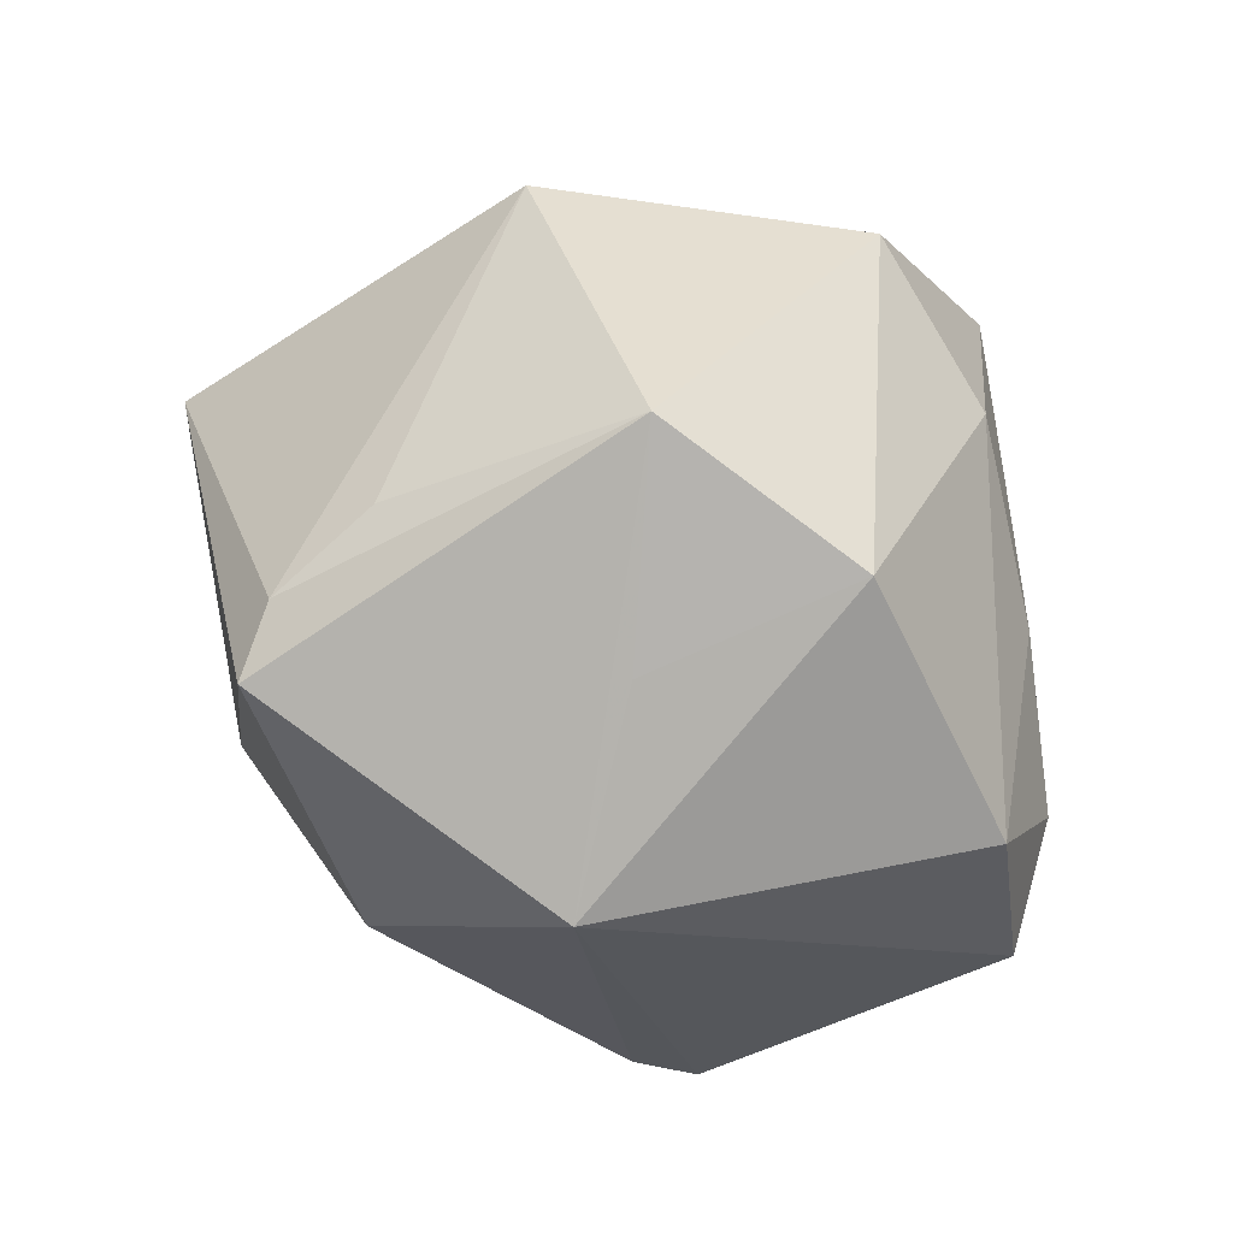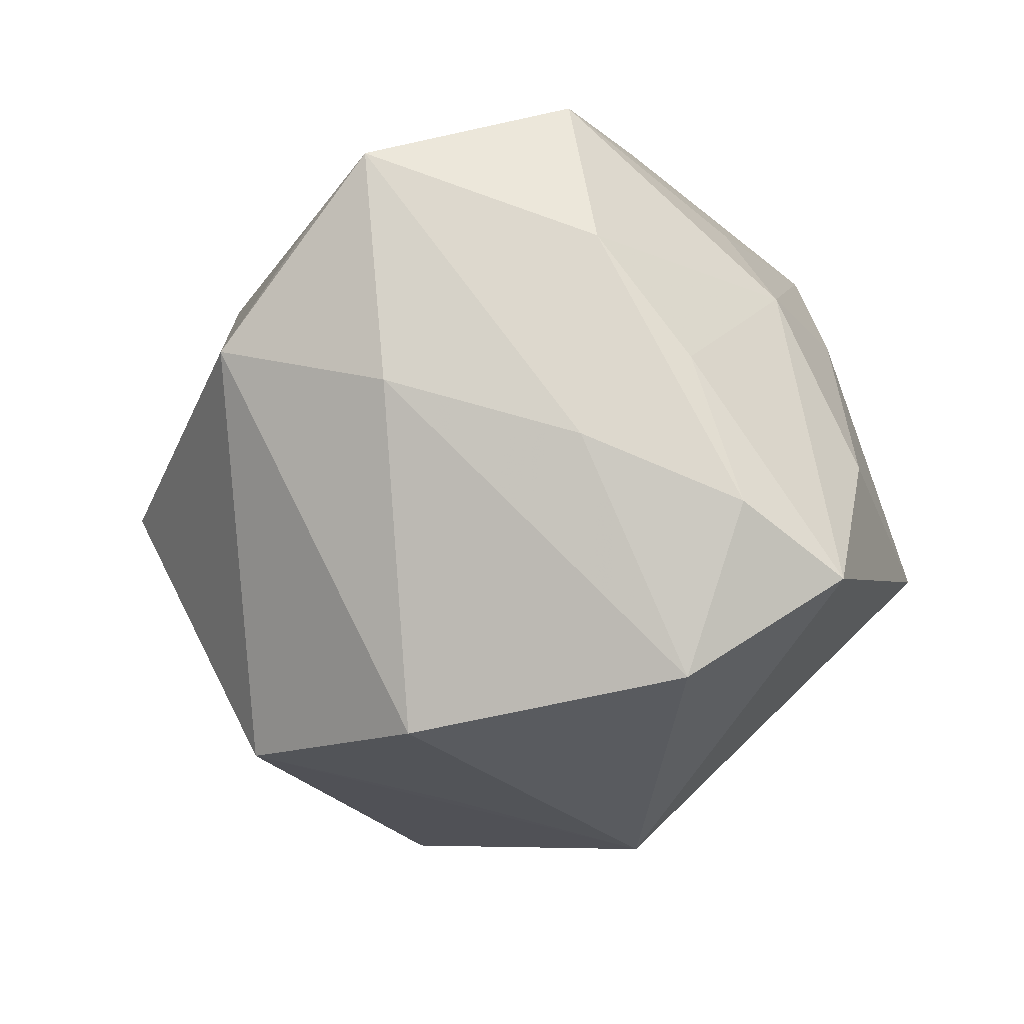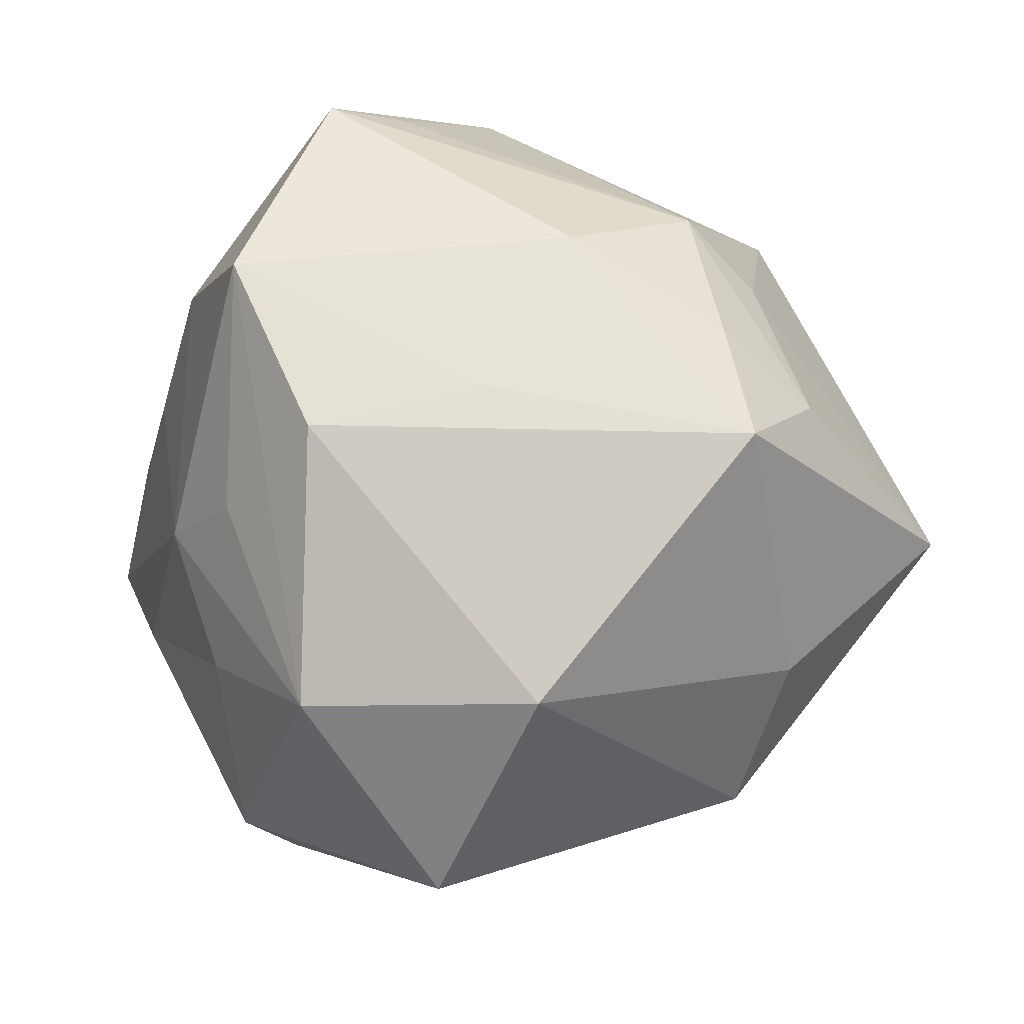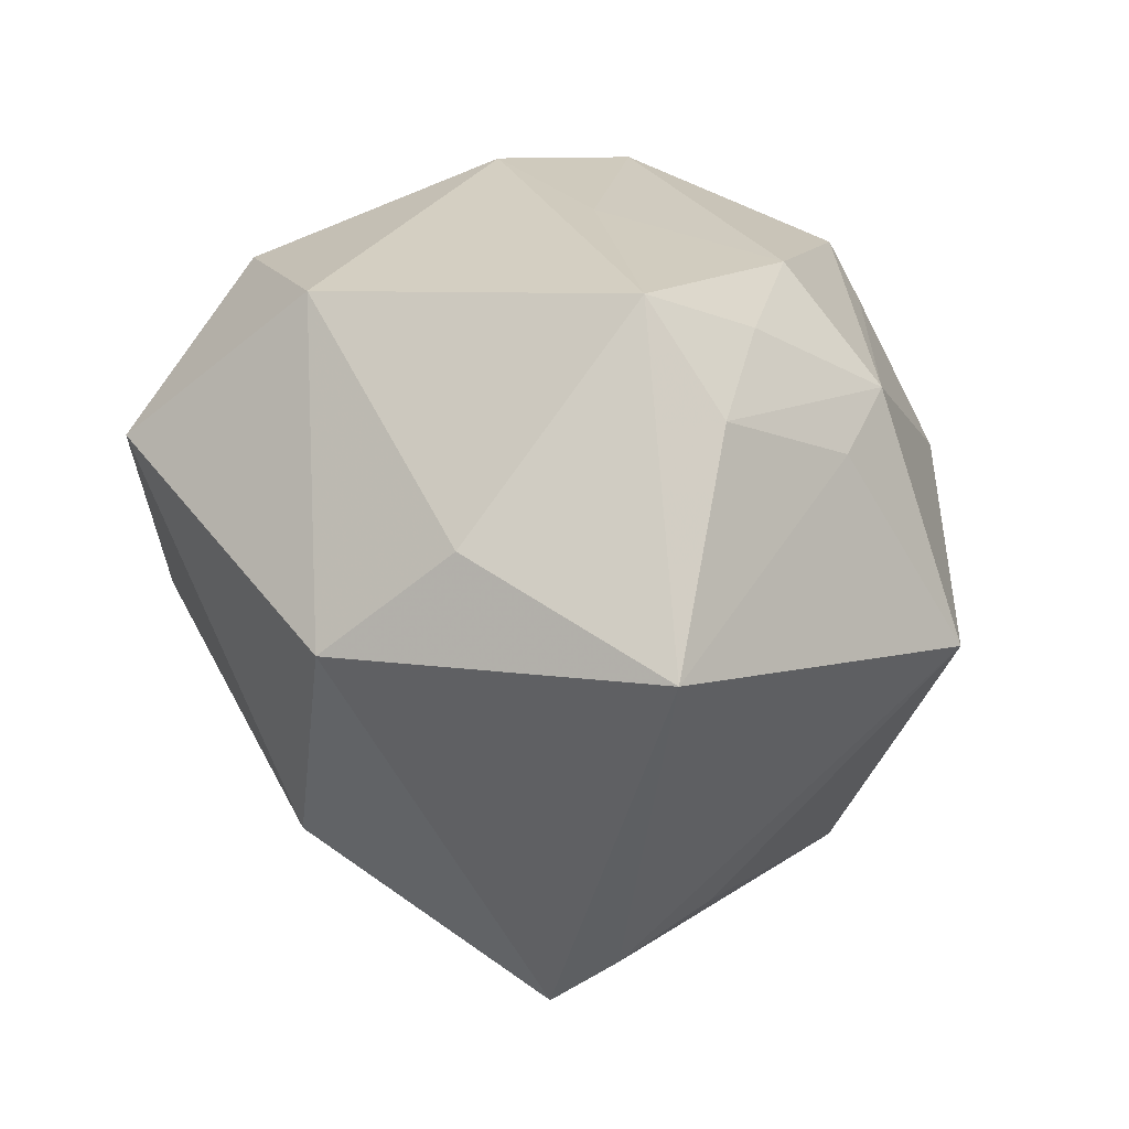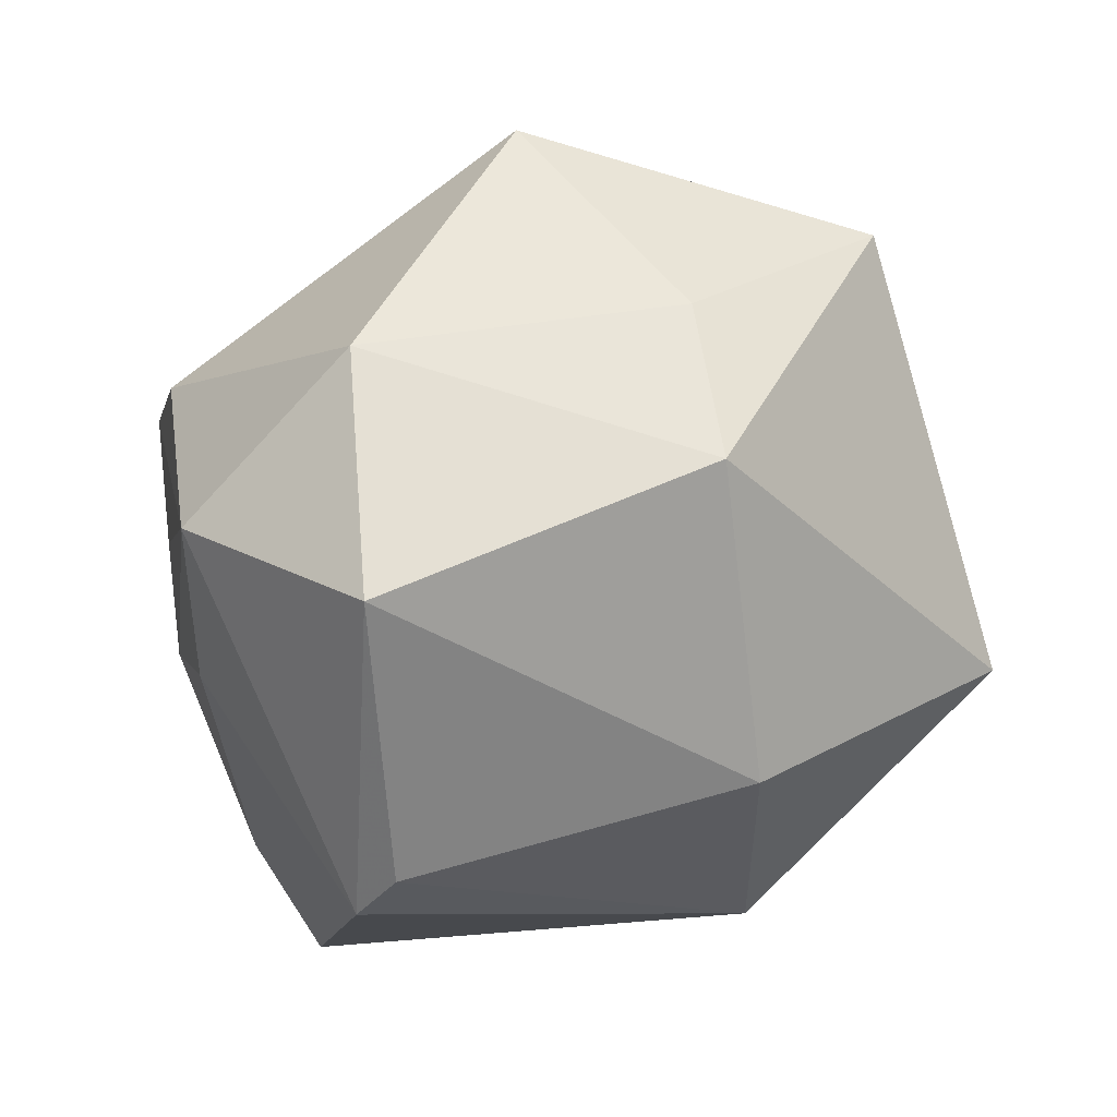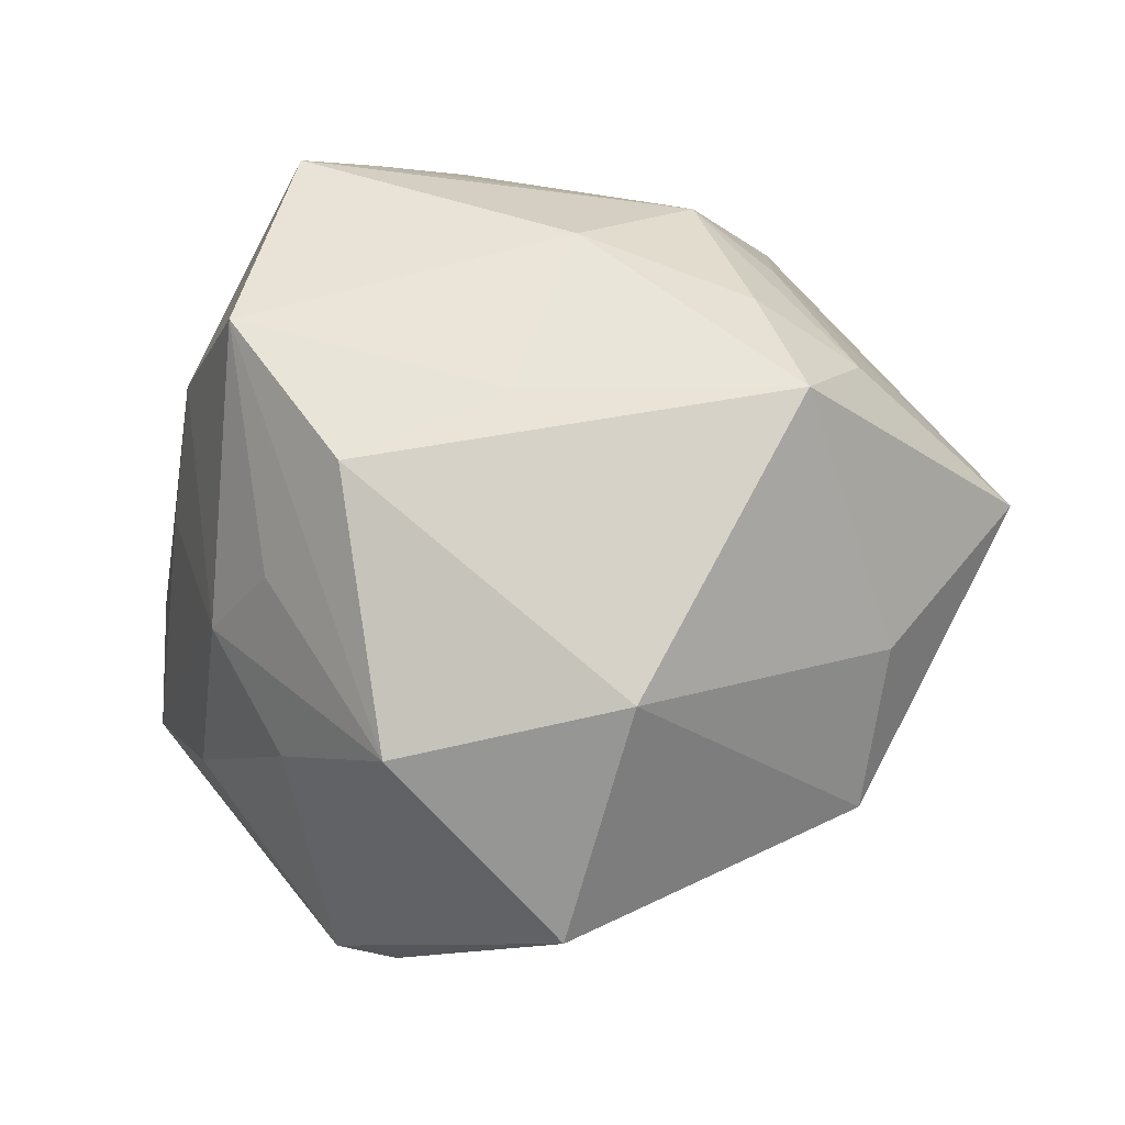
<metadata>
{"format":"obj","ext":"obj","renderer":"f3d","projection":"perspective","resolution":1024,"background":"white","views":[{"elev":-71.0,"azim":148.9,"up":"+Z"},{"elev":-20.4,"azim":-132.2,"up":"+Z"},{"elev":-12.7,"azim":-1.2,"up":"+Y"},{"elev":25.8,"azim":70.2,"up":"+Z"},{"elev":-72.7,"azim":36.6,"up":"+Y"},{"elev":70.3,"azim":-10.4,"up":"+Z"}]}
</metadata>
<code>
v -0.03725 0.02245 0.01605
v -0.001136 0.04887 0.005415
v 0.03383 -0.02301 0.01825
v 0.03272 0.00663 -0.03061
v -0.03735 0.009422 -0.03425
v 0.0369 -0.006032 -0.03343
v -0.006958 -0.04844 0.01839
v 0.0356 -0.01362 -0.03759
v -0.04323 -0.01509 -0.004575
v -0.01974 0.0394 -0.001323
v 0.03392 0.03555 -0.002829
v -0.03842 -0.006867 0.01684
v 0.007857 0.02417 0.03498
v -0.0026 0.00534 0.03991
v -0.04902 -0.004238 -0.0225
v 0.01062 -0.03471 -0.02529
v -0.02503 -0.04094 -0.009473
v 0.003946 -0.02979 0.03681
v -0.03131 -0.006002 0.02771
v 0.01568 0.02941 -0.03644
v 0.004233 0.00709 -0.04048
v -0.03498 0.02321 -0.008039
v -0.01015 0.02699 -0.03843
v 0.0252 0.01319 0.03467
v 0.03025 0.02228 0.02084
v 0.03553 0.005708 0.02911
v -0.0459 0.008633 -0.01548
v -0.003288 -0.01621 -0.04415
v -0.0316 -0.03797 -0.01088
v 0.0285 -0.03673 0.006068
v -0.03308 -0.02251 0.01661
v 0.02769 -0.0004106 0.04102
v -0.02143 0.0003268 0.0409
v -0.02221 -0.02943 0.0319
v 0.05271 -0.006067 0.009181
v -0.04187 0.01228 0.002356
v -0.01205 0.04362 0.02116
v 0.02222 0.02996 0.02451
v -0.03043 0.02025 0.03633
v -0.02024 0.04322 0.02595
f 2 11 20
f 20 23 2
f 35 8 6
f 6 11 35
f 6 8 20
f 11 2 38
f 18 32 33
f 10 23 5
f 40 2 10
f 10 2 23
f 5 23 28
f 20 8 28
f 30 8 35
f 18 7 30
f 20 11 4
f 4 6 20
f 11 6 4
f 17 7 29
f 29 28 17
f 15 27 5
f 5 28 15
f 28 29 15
f 13 38 40
f 37 2 40
f 40 38 37
f 37 38 2
f 26 32 35
f 34 7 18
f 18 33 34
f 34 29 7
f 5 27 22
f 22 10 5
f 40 10 22
f 22 1 40
f 27 1 22
f 21 23 20
f 20 28 21
f 21 28 23
f 17 28 16
f 16 28 8
f 8 30 16
f 16 7 17
f 16 30 7
f 35 32 3
f 3 30 35
f 3 32 18
f 18 30 3
f 19 34 39
f 39 34 33
f 40 1 39
f 39 13 40
f 36 1 27
f 27 15 36
f 24 13 32
f 38 13 24
f 32 26 24
f 24 26 38
f 11 38 25
f 38 26 25
f 35 11 25
f 25 26 35
f 9 15 29
f 32 13 14
f 13 39 14
f 14 33 32
f 14 39 33
f 29 34 31
f 31 9 29
f 9 31 12
f 19 39 12
f 12 34 19
f 12 31 34
f 12 39 1
f 1 36 12
f 12 36 15
f 15 9 12

</code>
